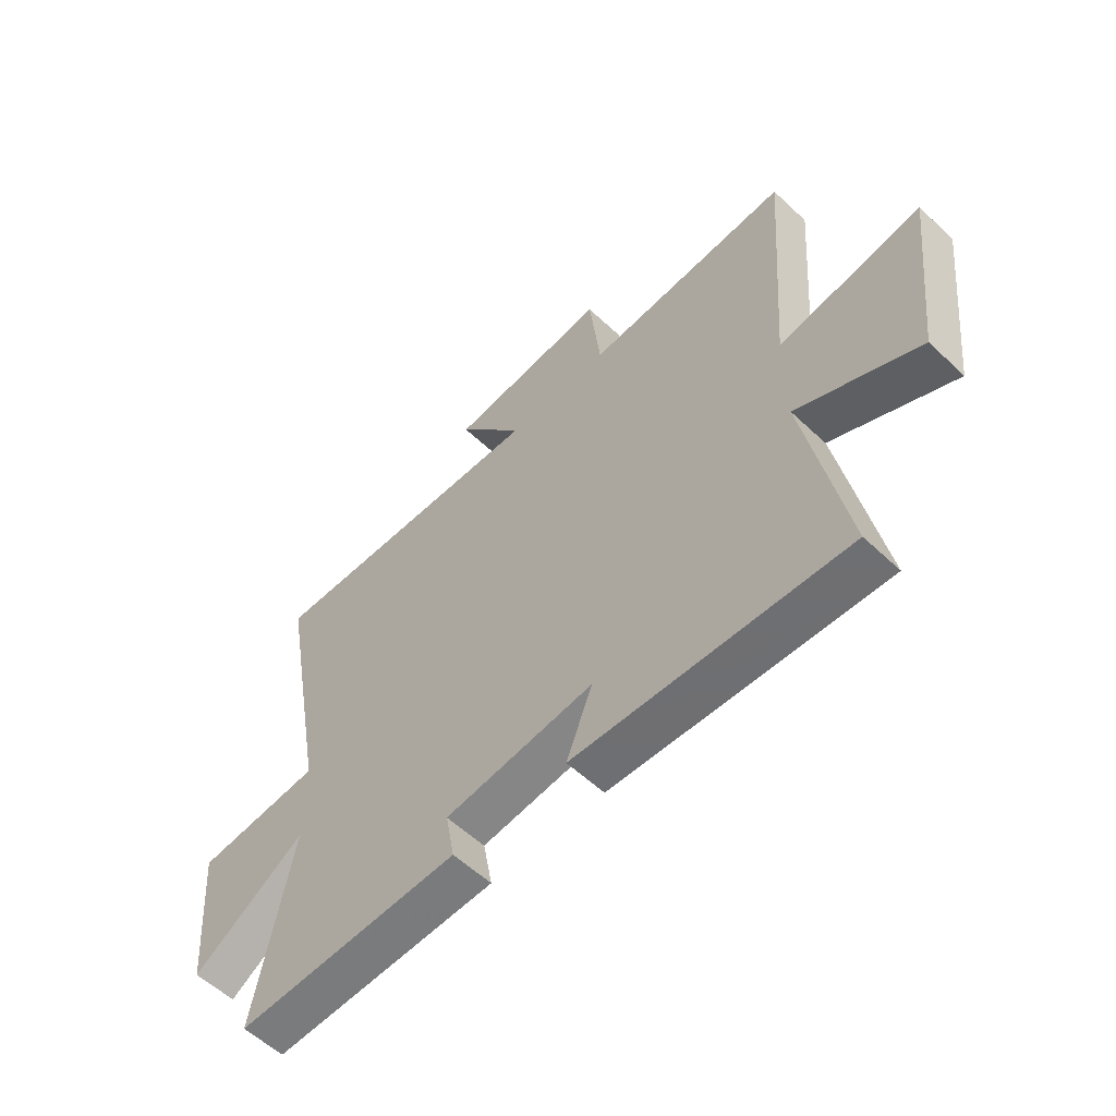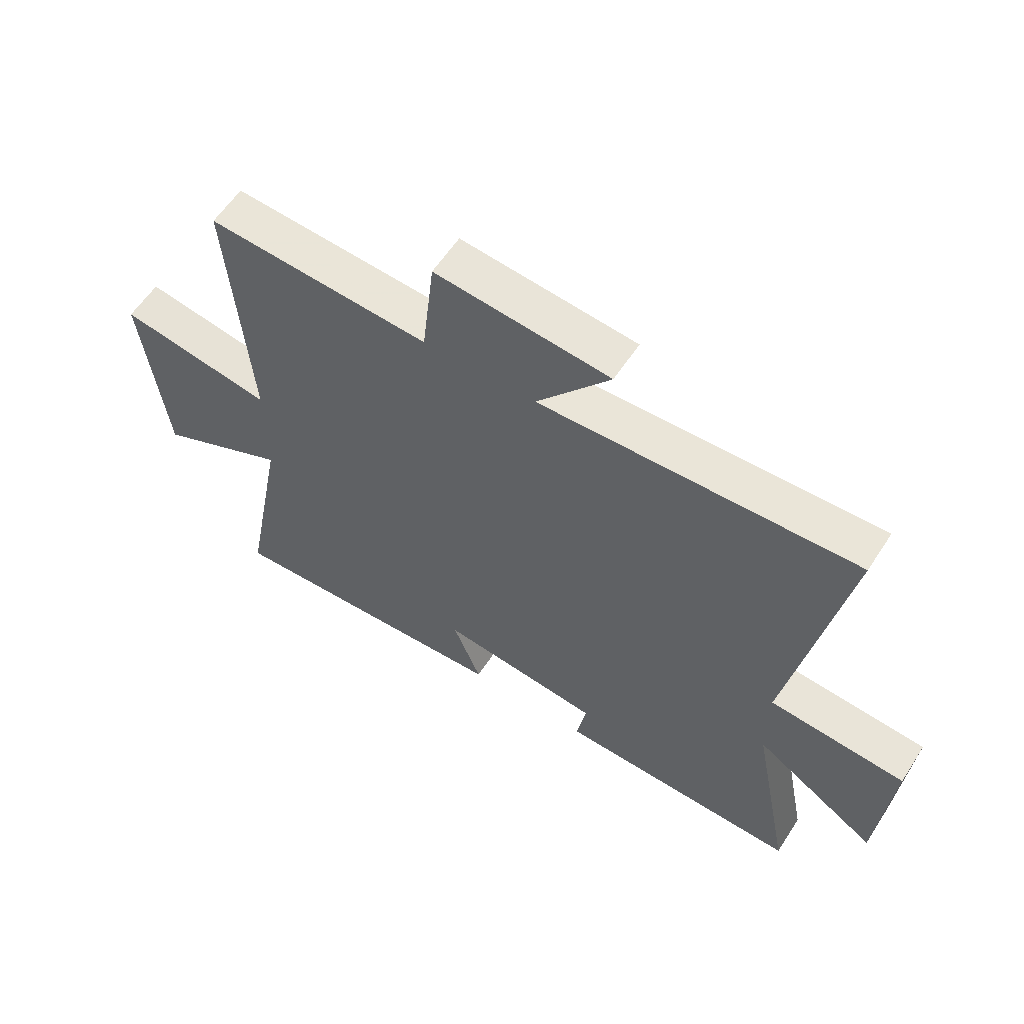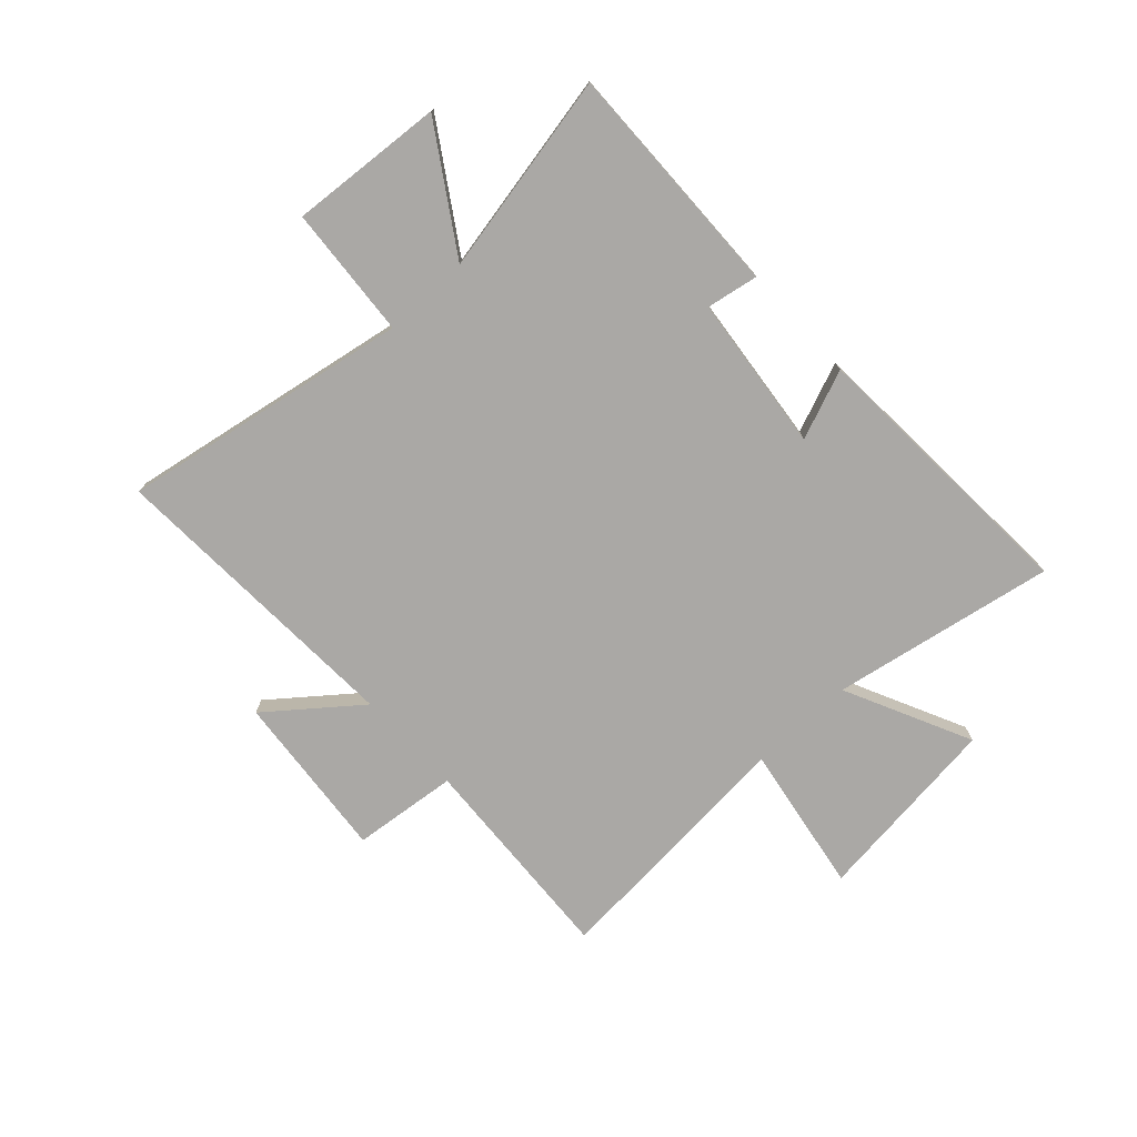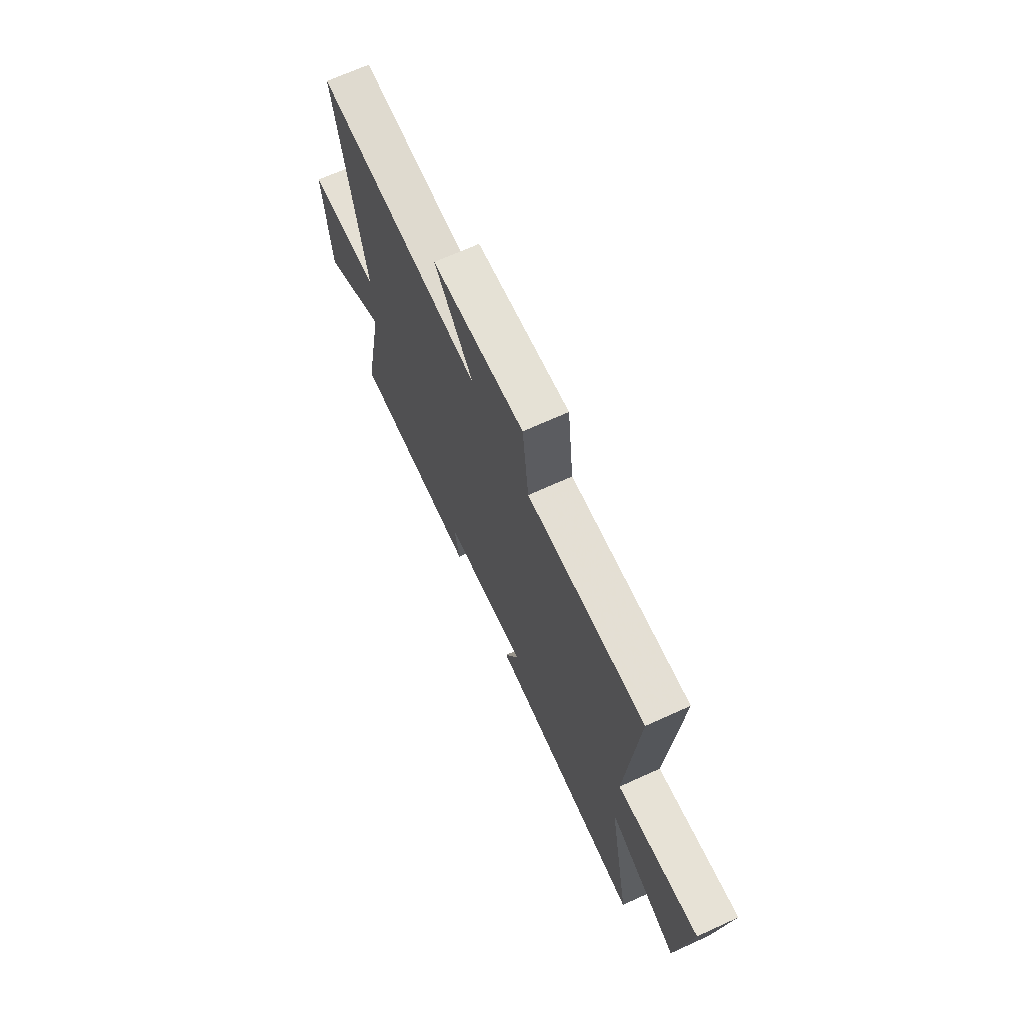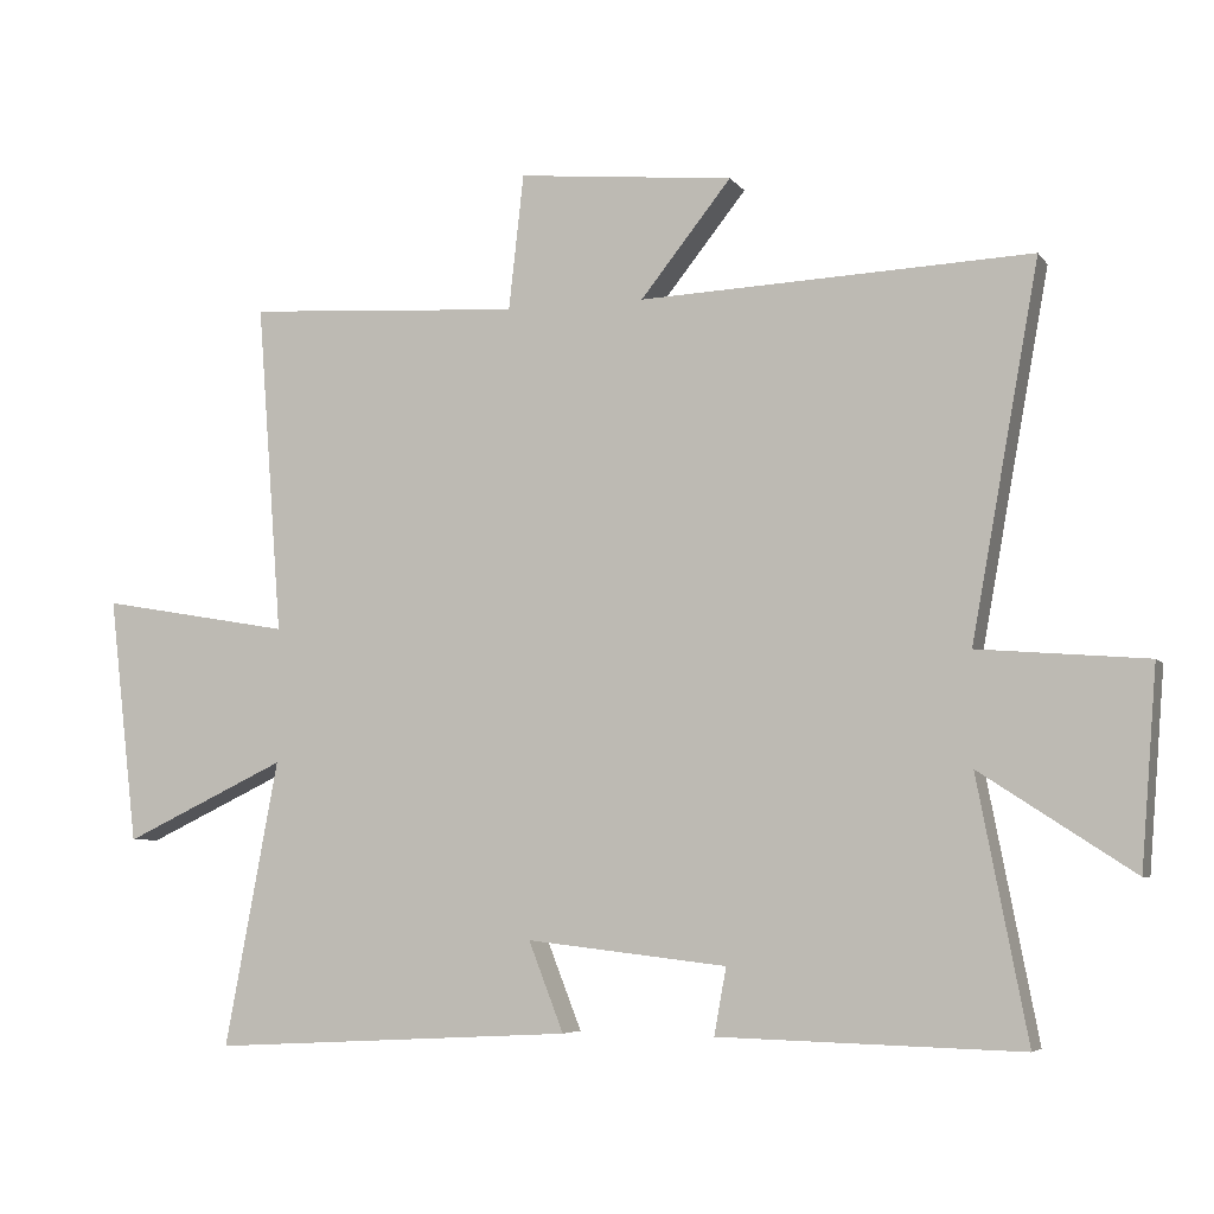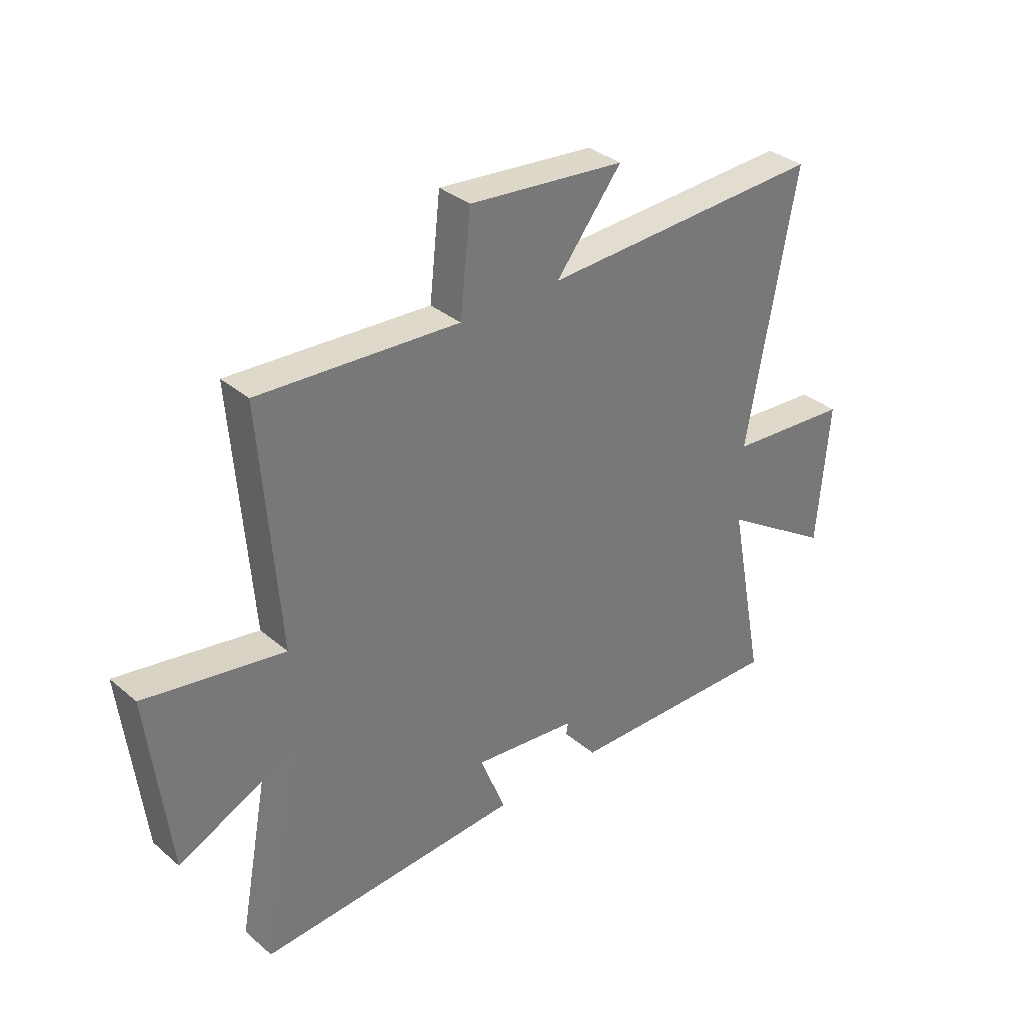
<metadata>
{"format":"obj","ext":"obj","renderer":"f3d","projection":"perspective","resolution":1024,"background":"white","views":[{"elev":-57.1,"azim":-134.4,"up":"+Z"},{"elev":59.0,"azim":32.8,"up":"+Z"},{"elev":-75.1,"azim":132.9,"up":"+Y"},{"elev":68.9,"azim":-114.5,"up":"+Z"},{"elev":-5.6,"azim":19.5,"up":"+Z"},{"elev":34.2,"azim":-41.5,"up":"+Z"}]}
</metadata>
<code>
v 0.594 0.07 0.523
v 0.5 0.07 0.006
v 0.736 0.07 -0.013
v 0.714 0.07 -0.289
v 0.5 0.07 -0.15
v 0.57 0.07 -0.511
v 0.147 0.07 -0.5
v 0.164 0.07 -0.407
v -0.116 0.07 -0.375
v -0.067 0.07 -0.5
v -0.575 0.07 -0.527
v -0.5 0.07 -0.128
v -0.728 0.07 -0.236
v -0.768 0.07 0.108
v -0.5 0.07 0.062
v -0.535 0.07 0.524
v -0.149 0.07 0.5
v -0.128 0.07 0.689
v 0.174 0.07 0.659
v 0.047 0.07 0.5
v 0.594 0 0.523
v 0.5 0 0.006
v 0.736 0 -0.013
v 0.714 0 -0.289
v 0.5 0 -0.15
v 0.57 0 -0.511
v 0.147 0 -0.5
v 0.164 0 -0.407
v -0.116 0 -0.375
v -0.067 0 -0.5
v -0.575 0 -0.527
v -0.5 0 -0.128
v -0.728 0 -0.236
v -0.768 0 0.108
v -0.5 0 0.062
v -0.535 0 0.524
v -0.149 0 0.5
v -0.128 0 0.689
v 0.174 0 0.659
v 0.047 0 0.5
f 17 18 19 20
f 15 16 17
f 15 17 20
f 12 13 14 15
f 12 15 20 1
f 9 10 11 12
f 8 9 12 1
f 5 6 7 8
f 2 3 4 5
f 2 5 8
f 1 2 8
f 40 39 38 37
f 37 36 35
f 40 37 35
f 35 34 33 32
f 21 40 35 32
f 32 31 30 29
f 21 32 29 28
f 28 27 26 25
f 25 24 23 22
f 28 25 22
f 28 22 21
f 1 21 22 2
f 2 22 23 3
f 3 23 24 4
f 4 24 25 5
f 5 25 26 6
f 6 26 27 7
f 7 27 28 8
f 8 28 29 9
f 9 29 30 10
f 10 30 31 11
f 11 31 32 12
f 12 32 33 13
f 13 33 34 14
f 14 34 35 15
f 15 35 36 16
f 16 36 37 17
f 17 37 38 18
f 18 38 39 19
f 19 39 40 20
f 20 40 21 1

</code>
